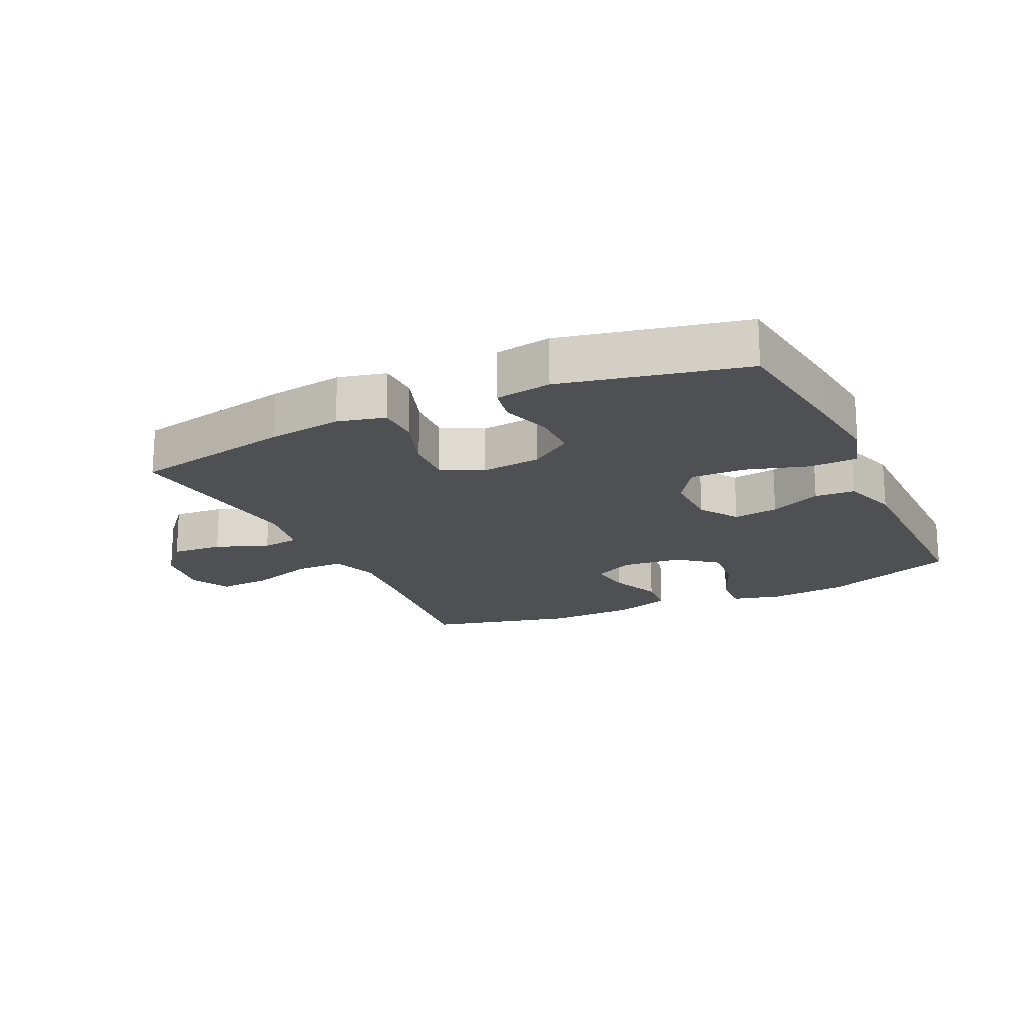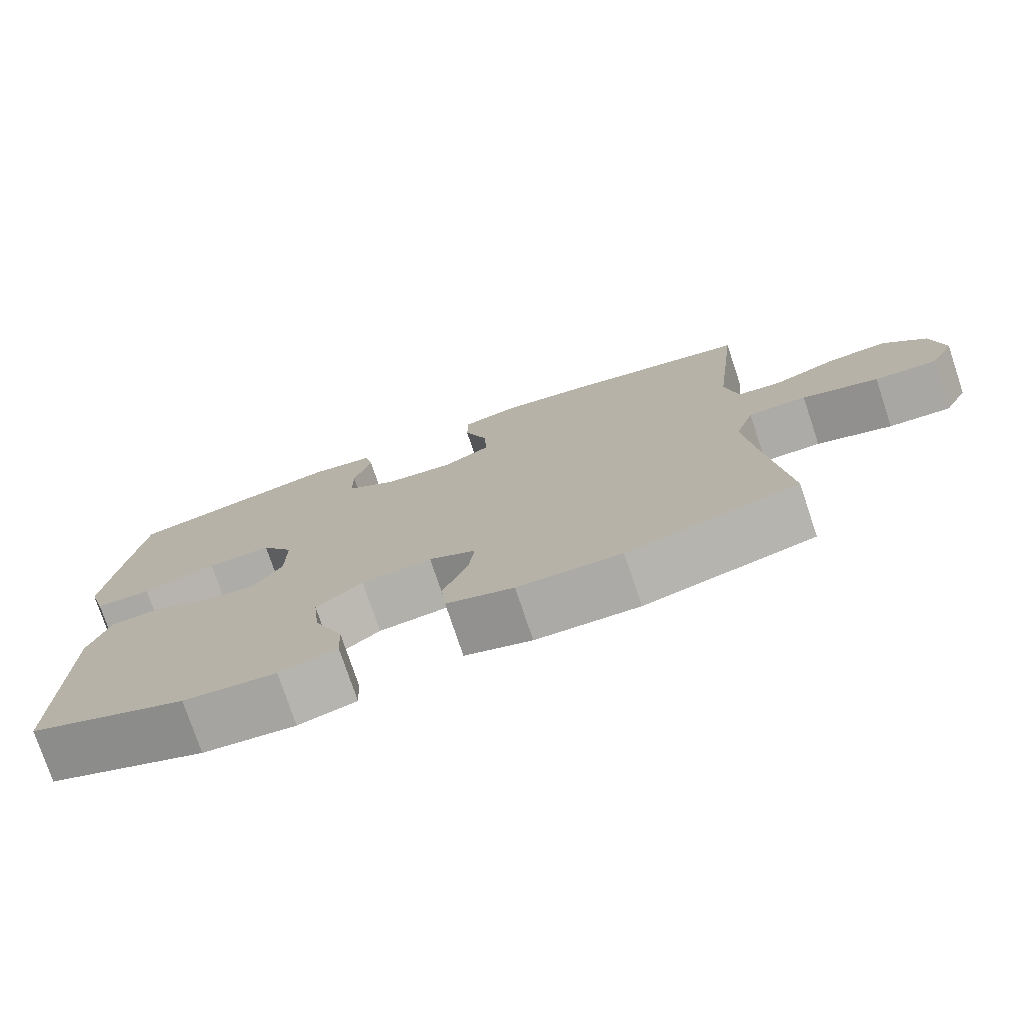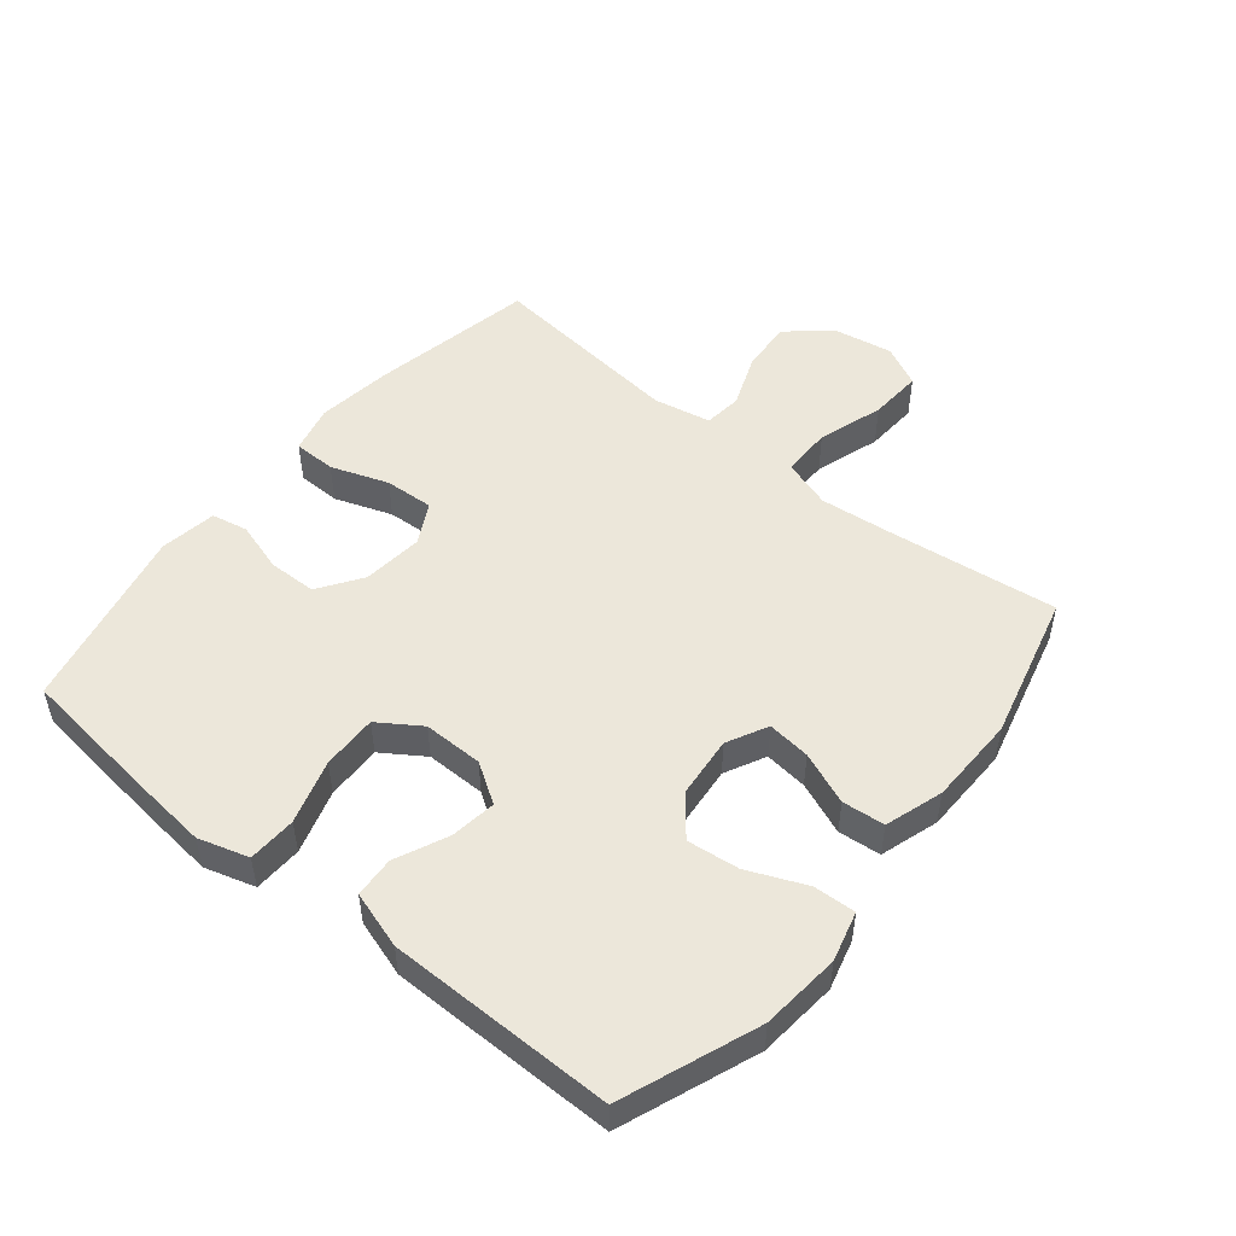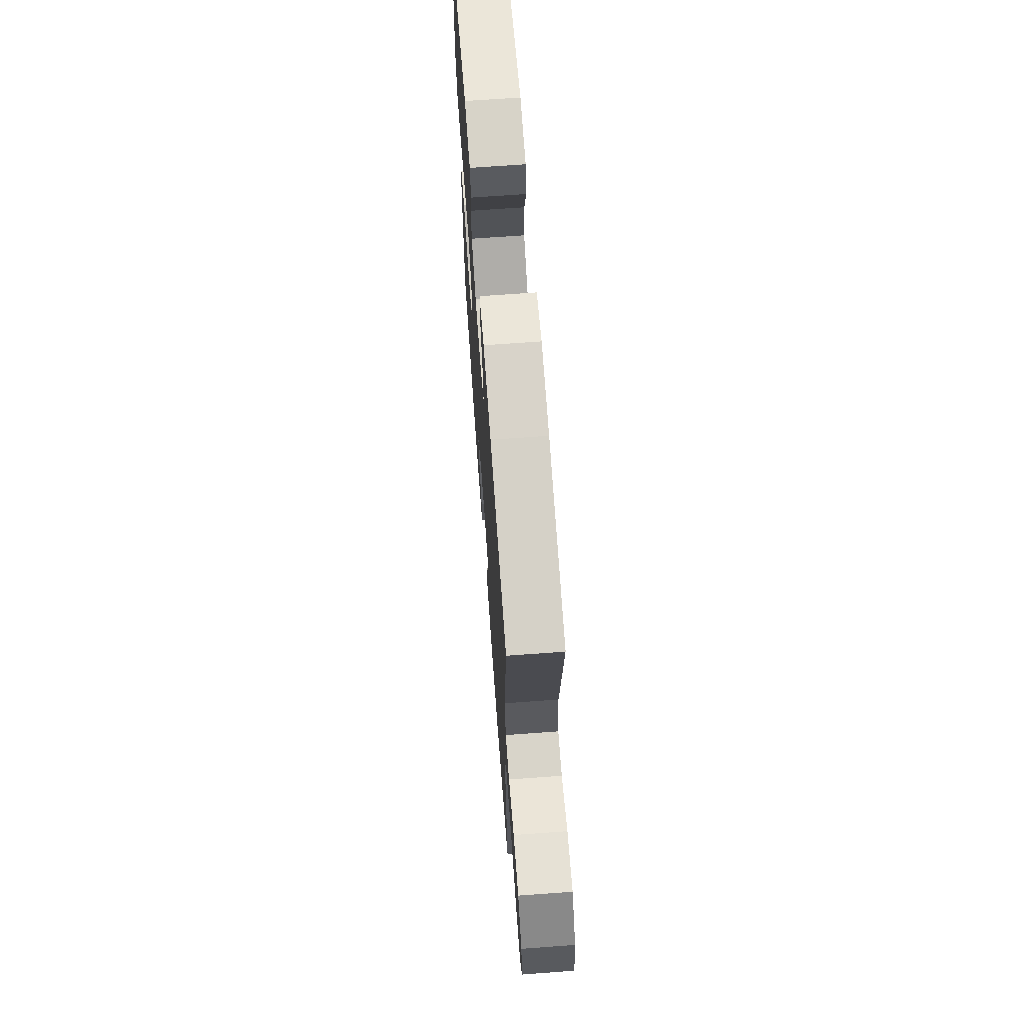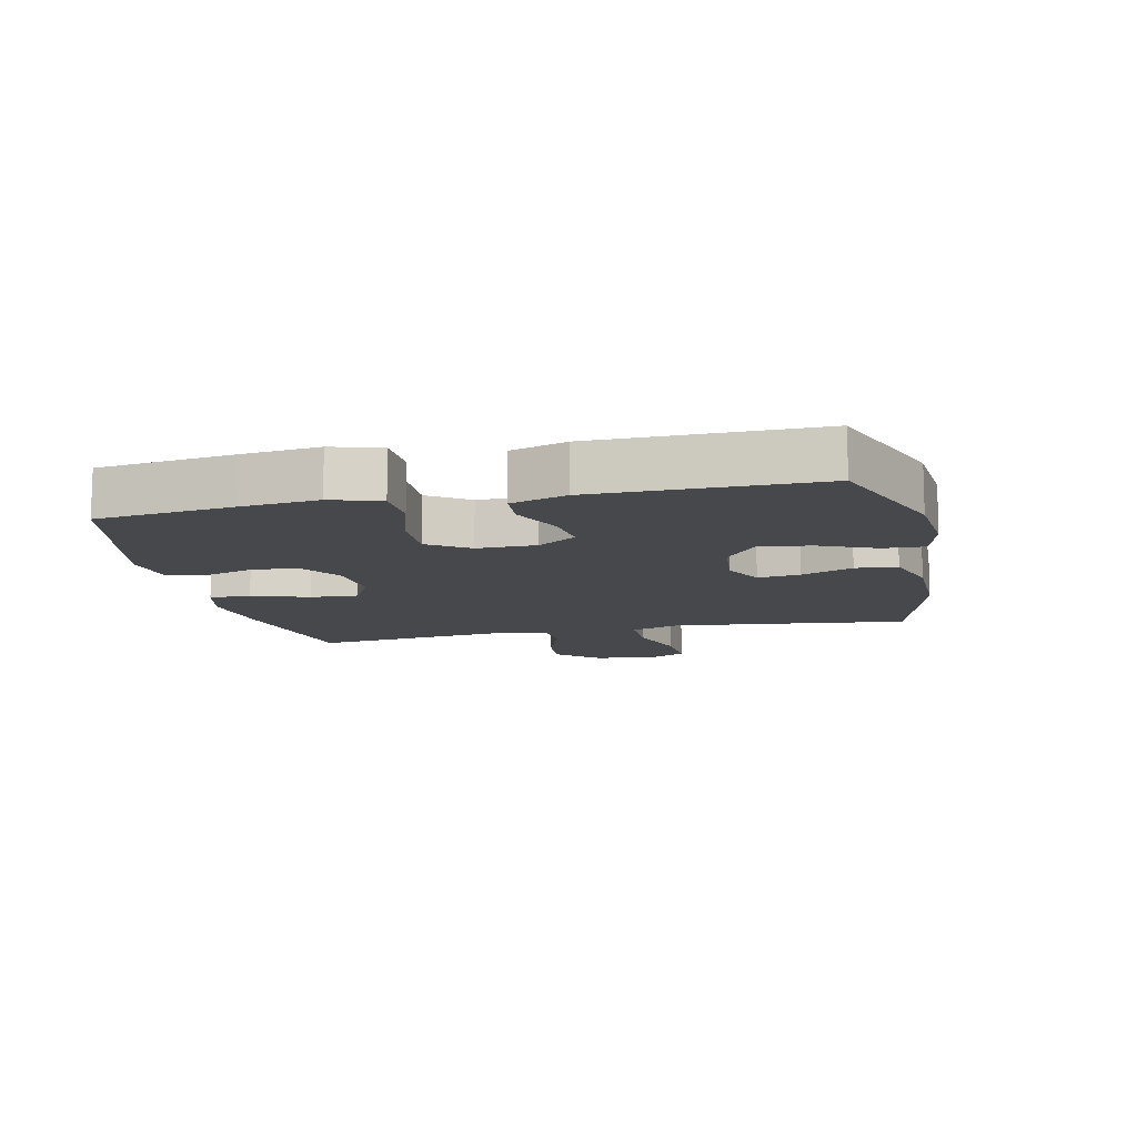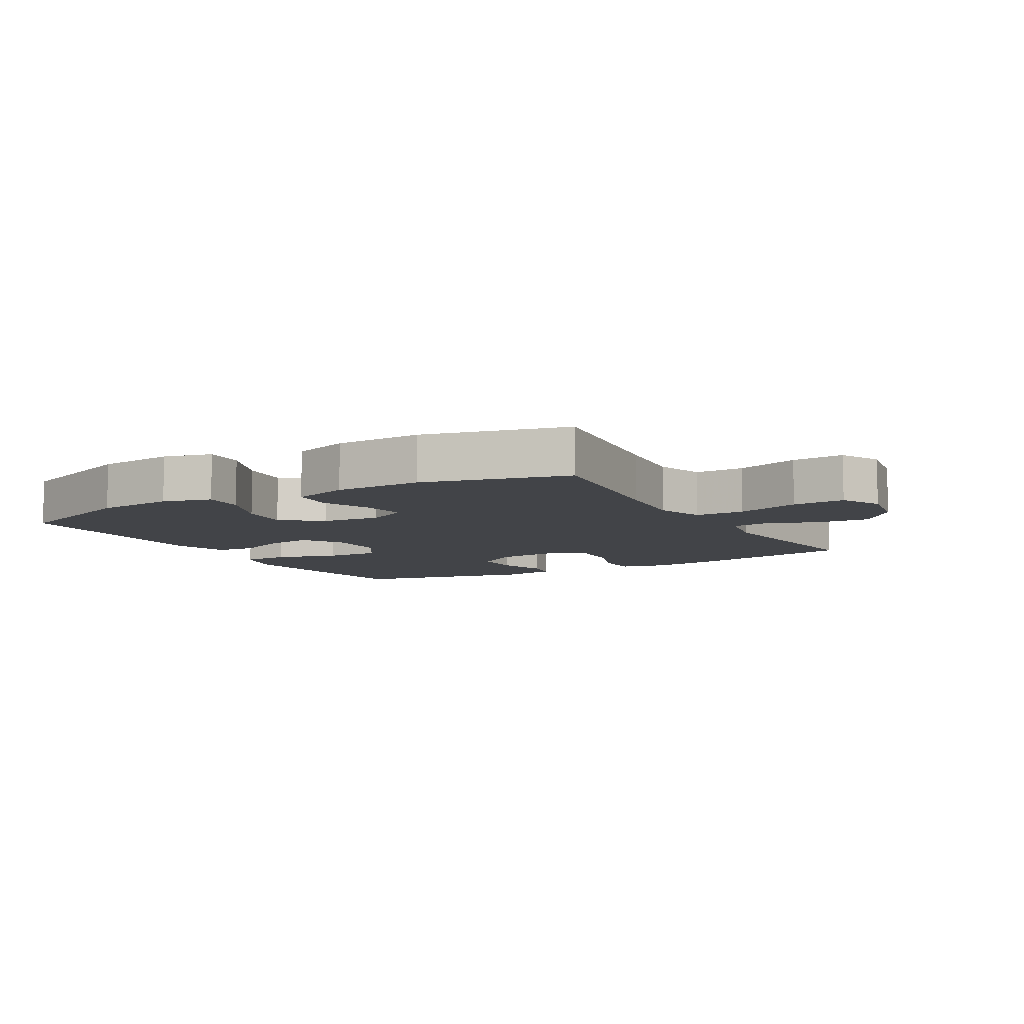
<metadata>
{"format":"obj","ext":"obj","renderer":"f3d","projection":"perspective","resolution":1024,"background":"white","views":[{"elev":-18.6,"azim":25.4,"up":"+Y"},{"elev":-76.3,"azim":-161.5,"up":"+Z"},{"elev":50.6,"azim":129.0,"up":"+Y"},{"elev":68.5,"azim":-94.2,"up":"+Z"},{"elev":-11.6,"azim":102.3,"up":"+Y"},{"elev":-8.1,"azim":-150.2,"up":"+Y"}]}
</metadata>
<code>
v -0.5 0.07 -0.5
v -0.47 0.07 -0.244
v -0.458 0.07 -0.124
v -0.483 0.07 -0.048
v -0.561 0.07 -0.048
v -0.662 0.07 -0.081
v -0.745 0.07 -0.086
v -0.777 0.07 -0.022
v -0.761 0.07 0.072
v -0.705 0.07 0.136
v -0.624 0.07 0.13
v -0.541 0.07 0.098
v -0.482 0.07 0.105
v -0.465 0.07 0.194
v -0.5 0.07 0.5
v -0.246 0.07 0.551
v -0.129 0.07 0.567
v -0.054 0.07 0.549
v -0.053 0.07 0.483
v -0.084 0.07 0.394
v -0.088 0.07 0.318
v -0.024 0.07 0.284
v 0.07 0.07 0.294
v 0.137 0.07 0.34
v 0.138 0.07 0.415
v 0.114 0.07 0.493
v 0.125 0.07 0.549
v 0.213 0.07 0.563
v 0.5 0.07 0.5
v 0.527 0.07 0.284
v 0.54 0.07 0.164
v 0.517 0.07 0.086
v 0.442 0.07 0.083
v 0.343 0.07 0.113
v 0.257 0.07 0.115
v 0.214 0.07 0.05
v 0.215 0.07 -0.043
v 0.255 0.07 -0.104
v 0.326 0.07 -0.094
v 0.407 0.07 -0.057
v 0.47 0.07 -0.061
v 0.498 0.07 -0.149
v 0.5 0.07 -0.5
v 0.29 0.07 -0.581
v 0.167 0.07 -0.593
v 0.09 0.07 -0.573
v 0.093 0.07 -0.508
v 0.131 0.07 -0.418
v 0.14 0.07 -0.337
v 0.078 0.07 -0.288
v -0.016 0.07 -0.279
v -0.079 0.07 -0.311
v -0.071 0.07 -0.378
v -0.038 0.07 -0.459
v -0.044 0.07 -0.525
v -0.134 0.07 -0.554
v -0.272 0.07 -0.557
v -0.5 0 -0.5
v -0.47 0 -0.244
v -0.458 0 -0.124
v -0.483 0 -0.048
v -0.561 0 -0.048
v -0.662 0 -0.081
v -0.745 0 -0.086
v -0.777 0 -0.022
v -0.761 0 0.072
v -0.705 0 0.136
v -0.624 0 0.13
v -0.541 0 0.098
v -0.482 0 0.105
v -0.465 0 0.194
v -0.5 0 0.5
v -0.246 0 0.551
v -0.129 0 0.567
v -0.054 0 0.549
v -0.053 0 0.483
v -0.084 0 0.394
v -0.088 0 0.318
v -0.024 0 0.284
v 0.07 0 0.294
v 0.137 0 0.34
v 0.138 0 0.415
v 0.114 0 0.493
v 0.125 0 0.549
v 0.213 0 0.563
v 0.5 0 0.5
v 0.527 0 0.284
v 0.54 0 0.164
v 0.517 0 0.086
v 0.442 0 0.083
v 0.343 0 0.113
v 0.257 0 0.115
v 0.214 0 0.05
v 0.215 0 -0.043
v 0.255 0 -0.104
v 0.326 0 -0.094
v 0.407 0 -0.057
v 0.47 0 -0.061
v 0.498 0 -0.149
v 0.5 0 -0.5
v 0.29 0 -0.581
v 0.167 0 -0.593
v 0.09 0 -0.573
v 0.093 0 -0.508
v 0.131 0 -0.418
v 0.14 0 -0.337
v 0.078 0 -0.288
v -0.016 0 -0.279
v -0.079 0 -0.311
v -0.071 0 -0.378
v -0.038 0 -0.459
v -0.044 0 -0.525
v -0.134 0 -0.554
v -0.272 0 -0.557
f 57 1 2
f 56 57 2
f 55 56 2
f 54 55 2
f 53 54 2
f 52 53 2 3
f 51 52 3 4
f 50 51 4
f 46 47 48
f 45 46 48
f 44 45 48
f 43 44 48
f 42 43 48
f 41 42 48
f 40 41 48
f 39 40 48
f 38 39 48 49
f 37 38 49 50
f 32 33 34
f 31 32 34
f 30 31 34
f 29 30 34
f 28 29 34
f 27 28 34
f 26 27 34
f 25 26 34
f 24 25 34 35
f 23 24 35 36
f 18 19 20
f 17 18 20
f 16 17 20
f 15 16 20
f 14 15 20
f 13 14 20 21
f 10 11 12
f 9 10 12
f 8 9 12
f 7 8 12
f 6 7 12
f 5 6 12
f 4 5 12 13
f 50 4 13
f 37 50 13
f 36 37 13
f 23 36 13
f 22 23 13
f 13 21 22
f 59 58 114
f 59 114 113
f 59 113 112
f 59 112 111
f 59 111 110
f 60 59 110 109
f 61 60 109 108
f 61 108 107
f 105 104 103
f 105 103 102
f 105 102 101
f 105 101 100
f 105 100 99
f 105 99 98
f 105 98 97
f 105 97 96
f 106 105 96 95
f 107 106 95 94
f 91 90 89
f 91 89 88
f 91 88 87
f 91 87 86
f 91 86 85
f 91 85 84
f 91 84 83
f 91 83 82
f 92 91 82 81
f 93 92 81 80
f 77 76 75
f 77 75 74
f 77 74 73
f 77 73 72
f 77 72 71
f 78 77 71 70
f 69 68 67
f 69 67 66
f 69 66 65
f 69 65 64
f 69 64 63
f 69 63 62
f 70 69 62 61
f 70 61 107
f 70 107 94
f 70 94 93
f 70 93 80
f 70 80 79
f 79 78 70
f 1 58 59 2
f 2 59 60 3
f 3 60 61 4
f 4 61 62 5
f 5 62 63 6
f 6 63 64 7
f 7 64 65 8
f 8 65 66 9
f 9 66 67 10
f 10 67 68 11
f 11 68 69 12
f 12 69 70 13
f 13 70 71 14
f 14 71 72 15
f 15 72 73 16
f 16 73 74 17
f 17 74 75 18
f 18 75 76 19
f 19 76 77 20
f 20 77 78 21
f 21 78 79 22
f 22 79 80 23
f 23 80 81 24
f 24 81 82 25
f 25 82 83 26
f 26 83 84 27
f 27 84 85 28
f 28 85 86 29
f 29 86 87 30
f 30 87 88 31
f 31 88 89 32
f 32 89 90 33
f 33 90 91 34
f 34 91 92 35
f 35 92 93 36
f 36 93 94 37
f 37 94 95 38
f 38 95 96 39
f 39 96 97 40
f 40 97 98 41
f 41 98 99 42
f 42 99 100 43
f 43 100 101 44
f 44 101 102 45
f 45 102 103 46
f 46 103 104 47
f 47 104 105 48
f 48 105 106 49
f 49 106 107 50
f 50 107 108 51
f 51 108 109 52
f 52 109 110 53
f 53 110 111 54
f 54 111 112 55
f 55 112 113 56
f 56 113 114 57
f 57 114 58 1

</code>
